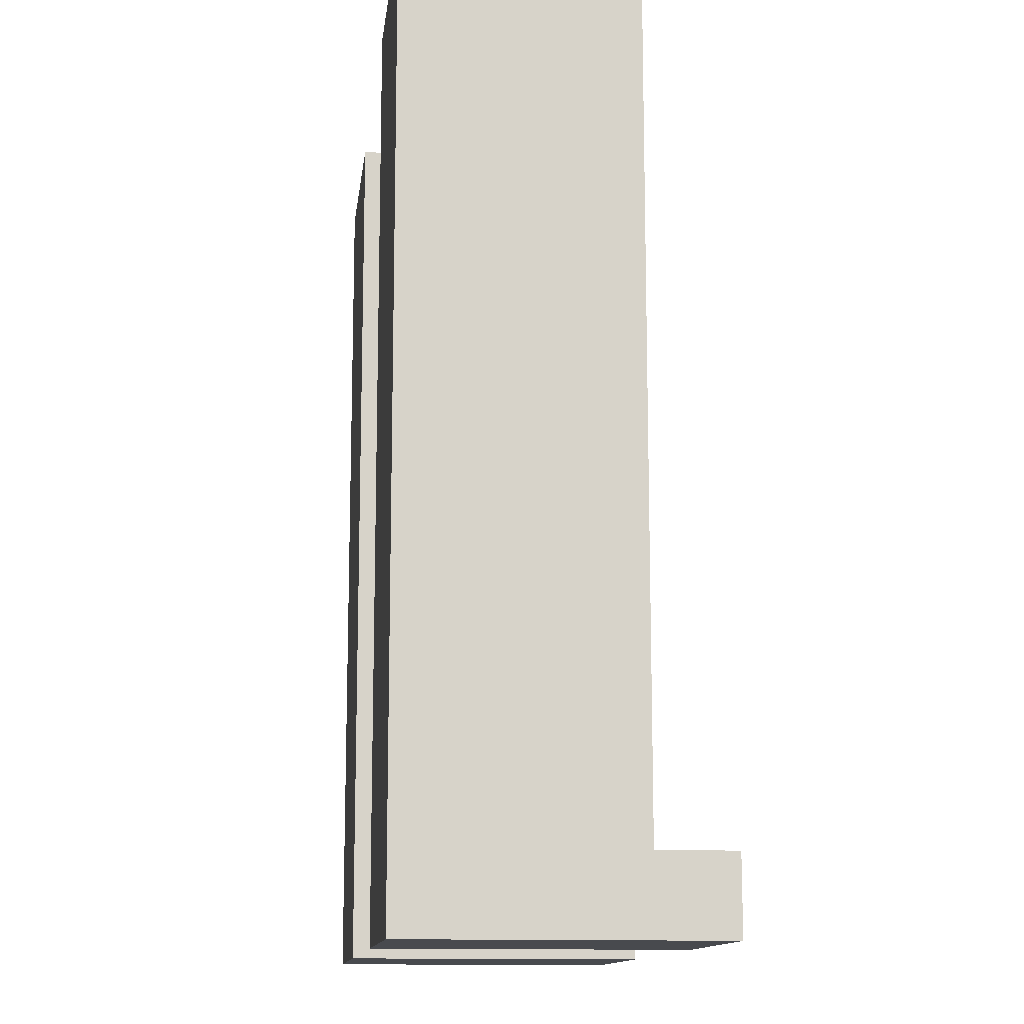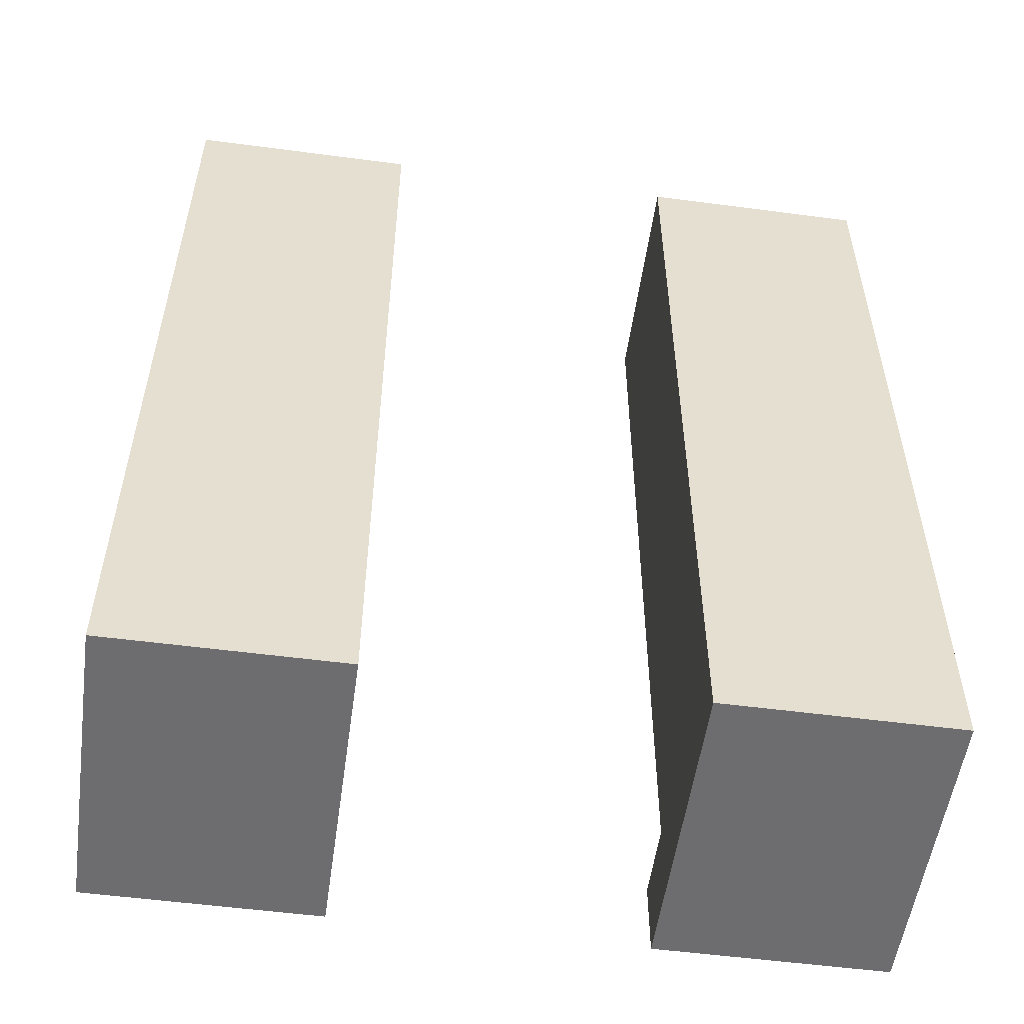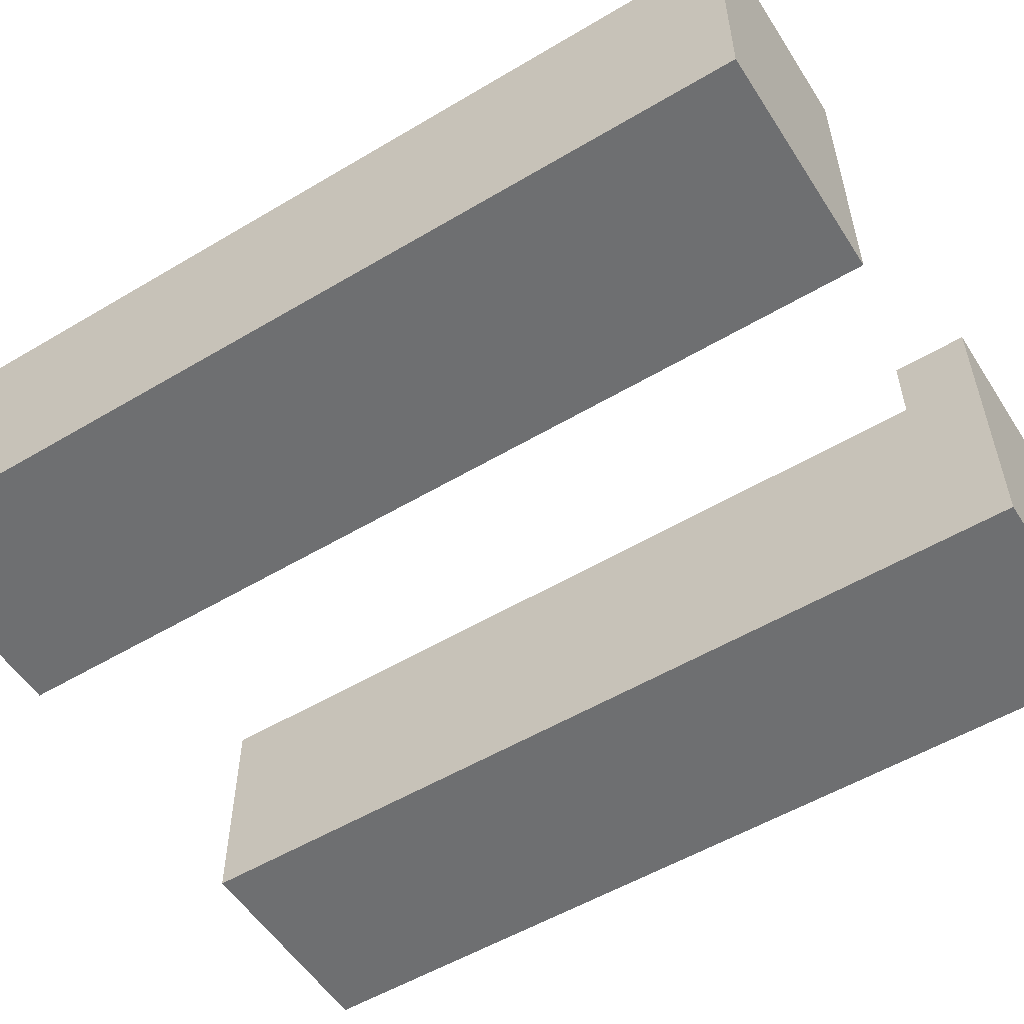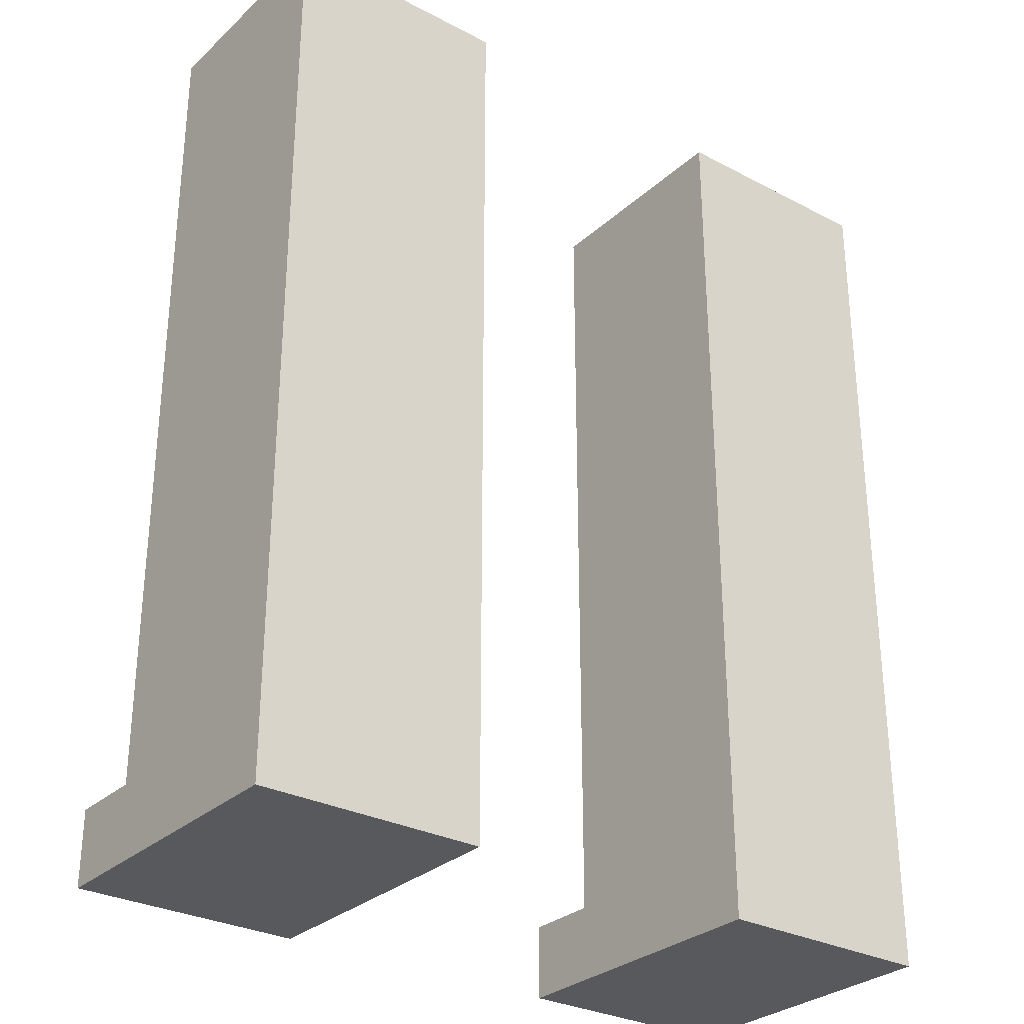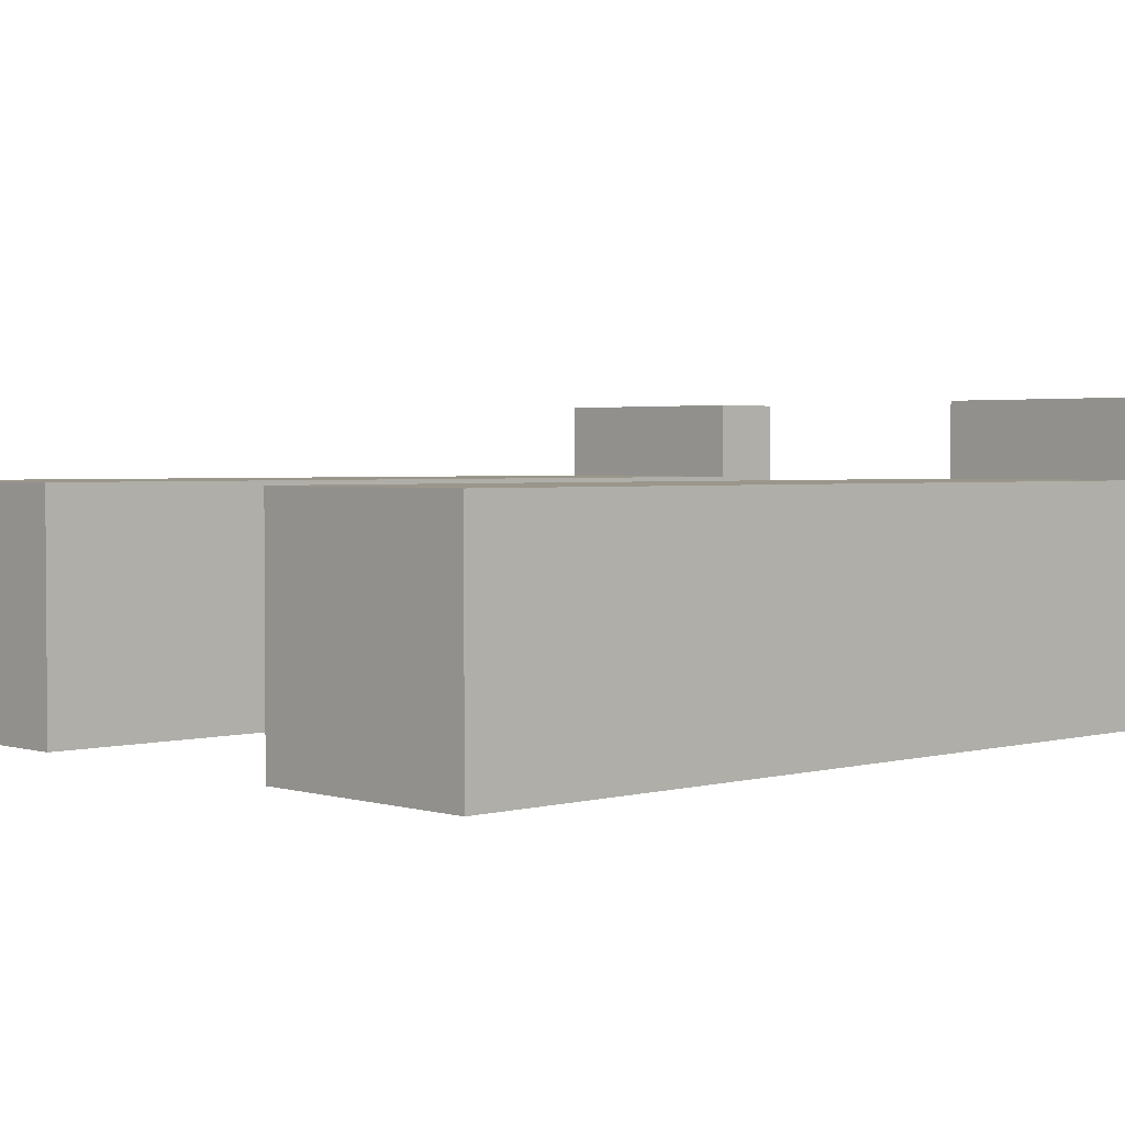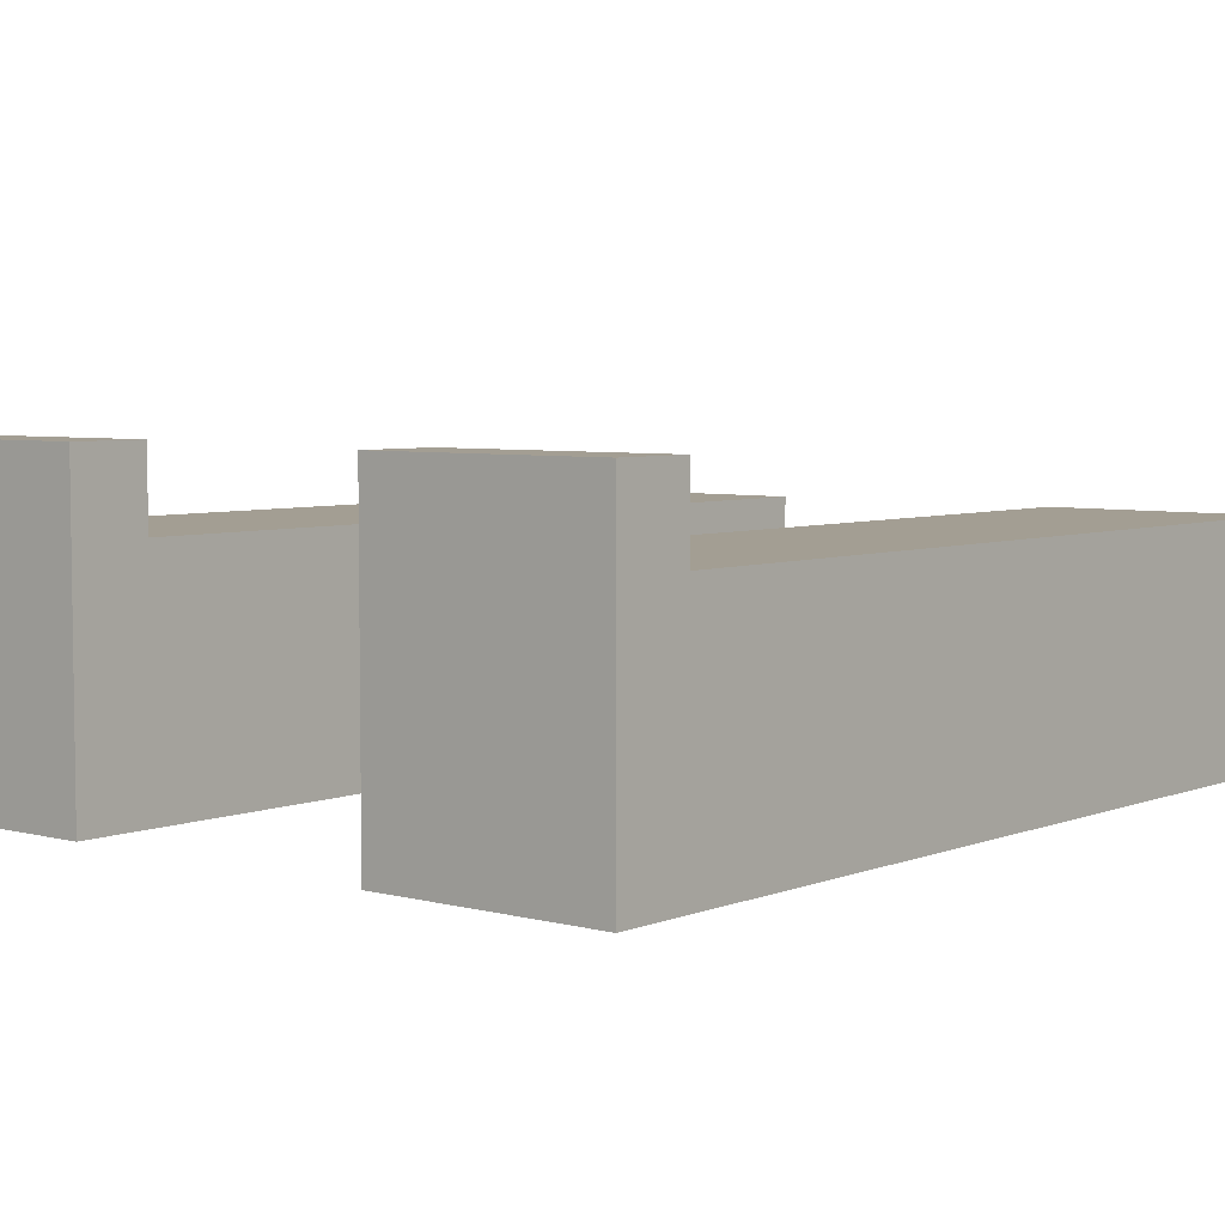
<metadata>
{"format":"obj","ext":"obj","renderer":"f3d","projection":"perspective","resolution":1024,"background":"white","views":[{"elev":-12.9,"azim":-96.9,"up":"+Y"},{"elev":-54.1,"azim":172.0,"up":"+Y"},{"elev":-54.5,"azim":-57.8,"up":"+Z"},{"elev":-29.7,"azim":142.5,"up":"+Y"},{"elev":2.4,"azim":-133.6,"up":"+Z"},{"elev":5.2,"azim":39.6,"up":"+Z"}]}
</metadata>
<code>
o
v -0.4 0.3 0.4
v -0.4 0.3 0
v -0.4 0.4 0.4
v -0.4 0.4 0.3
v -0.4 1.5 0.3
v -0.4 1.5 0
v 0.3 0.3 0.4
v 0.3 0.3 0
v 0.3 0.4 0.4
v 0.3 0.4 0.3
v 0.3 1.5 0.3
v 0.3 1.5 0
v -0.1 0.3 0.4
v -0.1 0.3 0
v -0.1 0.4 0.4
v -0.1 0.4 0.3
v -0.1 1.5 0.3
v -0.1 1.5 0
v 0.6 0.3 0.4
v 0.6 0.3 0
v 0.6 0.4 0.4
v 0.6 0.4 0.3
v 0.6 1.5 0.3
v 0.6 1.5 0
v -0.4 0.3 0.4
v -0.4 0.4 0.4
v -0.1 0.3 0.4
v -0.1 0.4 0.4
v 0.3 0.3 0.4
v 0.3 0.4 0.4
v 0.6 0.3 0.4
v 0.6 0.4 0.4
v -0.4 0.4 0.3
v -0.4 1.5 0.3
v -0.1 0.4 0.3
v -0.1 1.5 0.3
v 0.3 0.4 0.3
v 0.3 1.5 0.3
v 0.6 0.4 0.3
v 0.6 1.5 0.3
v -0.4 0.3 0
v -0.4 1.5 0
v -0.1 0.3 0
v -0.1 1.5 0
v 0.3 0.3 0
v 0.3 1.5 0
v 0.6 0.3 0
v 0.6 1.5 0
v -0.4 0.3 0.4
v -0.1 0.3 0.4
v 0.3 0.3 0.4
v 0.6 0.3 0.4
v -0.4 0.3 0
v -0.1 0.3 0
v 0.3 0.3 0
v 0.6 0.3 0
v -0.4 0.4 0.4
v -0.1 0.4 0.4
v 0.3 0.4 0.4
v 0.6 0.4 0.4
v -0.4 0.4 0.3
v -0.1 0.4 0.3
v 0.3 0.4 0.3
v 0.6 0.4 0.3
v -0.4 1.5 0.3
v -0.1 1.5 0.3
v 0.3 1.5 0.3
v 0.6 1.5 0.3
v -0.4 1.5 0
v -0.1 1.5 0
v 0.3 1.5 0
v 0.6 1.5 0
f 3 2 1
f 4 2 3
f 5 2 4
f 6 2 5
f 9 8 7
f 10 8 9
f 11 8 10
f 12 8 11
f 13 14 15
f 15 14 16
f 16 14 17
f 17 14 18
f 19 20 21
f 21 20 22
f 22 20 23
f 23 20 24
f 27 26 25
f 28 26 27
f 31 30 29
f 32 30 31
f 35 34 33
f 36 34 35
f 39 38 37
f 40 38 39
f 41 42 43
f 43 42 44
f 45 46 47
f 47 46 48
f 53 50 49
f 54 50 53
f 55 52 51
f 56 52 55
f 57 58 61
f 61 58 62
f 59 60 63
f 63 60 64
f 65 66 69
f 69 66 70
f 67 68 71
f 71 68 72

</code>
